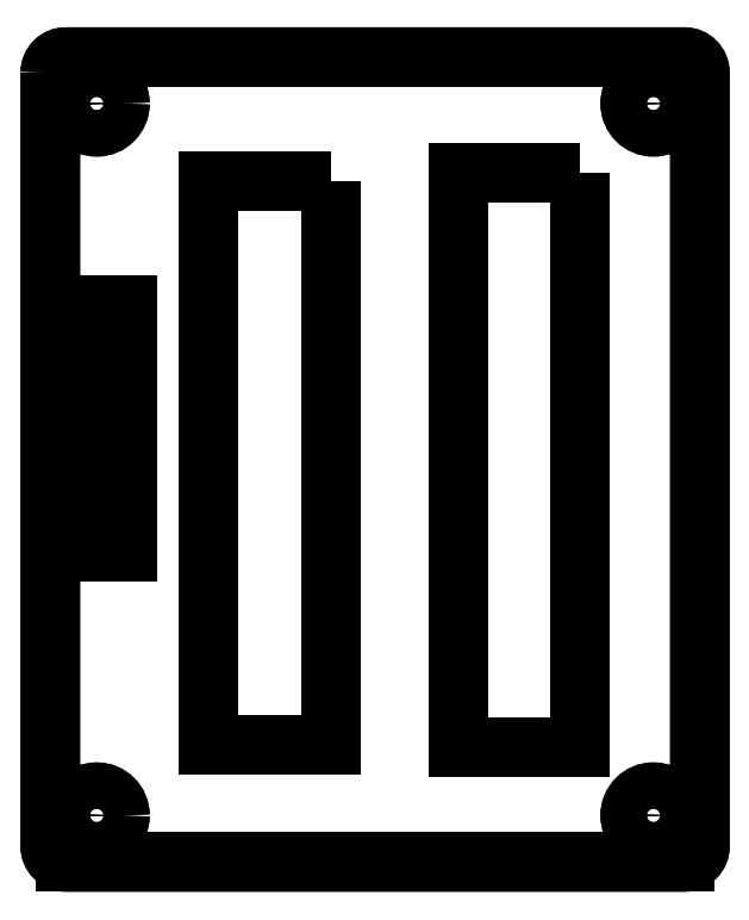
<metadata>
{"format":"dxf","ext":"dxf","renderer":"ezdxf+matplotlib","layout":"modelspace","background":"white","min_lineweight":24,"dpi":150}
</metadata>
<code>
0
SECTION
2
ENTITIES
0
LWPOLYLINE
8
0
90
8
70
1
43
0
10
-2.1
20
-0.05
42
-0.4142
10
-2.05
20
0
10
-0.05
20
0
42
-0.4142
10
0
20
-0.05
10
2.623e-16
20
-2.55
42
-0.4142
10
-0.05
20
-2.6
10
-2.05
20
-2.6
42
-0.4142
10
-2.1
20
-2.55
0
CIRCLE
8
0
10
-0.15
20
-2.45
30
0
40
0.075
0
CIRCLE
8
0
10
-1.95
20
-2.45
30
0
40
0.075
0
CIRCLE
8
0
10
-1.95
20
-0.15
30
0
40
0.075
0
CIRCLE
8
0
10
-0.15
20
-0.15
30
0
40
0.075
0
LINE
8
0
10
-0.05
20
-2.6
30
0
11
-2.05
21
-2.6
31
0
0
LWPOLYLINE
8
0
90
8
70
1
43
0
10
-2.1
20
-0.05
42
-0.4142
10
-2.05
20
0
10
-0.05
20
0
42
-0.4142
10
0
20
-0.05
10
2.623e-16
20
-2.55
42
-0.4142
10
-0.05
20
-2.6
10
-2.05
20
-2.6
42
-0.4142
10
-2.1
20
-2.55
0
CIRCLE
8
0
10
-0.15
20
-2.45
30
0
40
0.075
0
CIRCLE
8
0
10
-1.95
20
-2.45
30
0
40
0.075
0
CIRCLE
8
0
10
-1.95
20
-0.15
30
0
40
0.075
0
CIRCLE
8
0
10
-0.15
20
-0.15
30
0
40
0.075
0
LINE
8
0
10
-1.85
20
-1.6
30
0
11
-1.85
21
-1.2
31
0
0
LINE
8
0
10
-1.95
20
-1.2
30
0
11
-1.95
21
-1.6
31
0
0
LINE
8
0
10
-1.95
20
-1.6
30
0
11
-1.85
21
-1.6
31
0
0
LINE
8
0
10
-1.95
20
-0.8
30
0
11
-1.95
21
-1.2
31
0
0
LINE
8
0
10
-1.85
20
-1.2
30
0
11
-1.85
21
-0.8
31
0
0
LINE
8
0
10
-1.85
20
-0.8
30
0
11
-1.95
21
-0.8
31
0
0
LWPOLYLINE
8
0
90
4
70
1
43
0
10
-1.193
20
-0.3996
10
-1.193
20
-2.223
10
-1.587
20
-2.223
10
-1.587
20
-0.3996
0
LWPOLYLINE
8
0
90
4
70
1
43
0
10
-0.387
20
-0.3724
10
-0.387
20
-2.228
10
-0.7807
20
-2.228
10
-0.7807
20
-0.3724
0
ENDSEC
0
EOF

</code>
